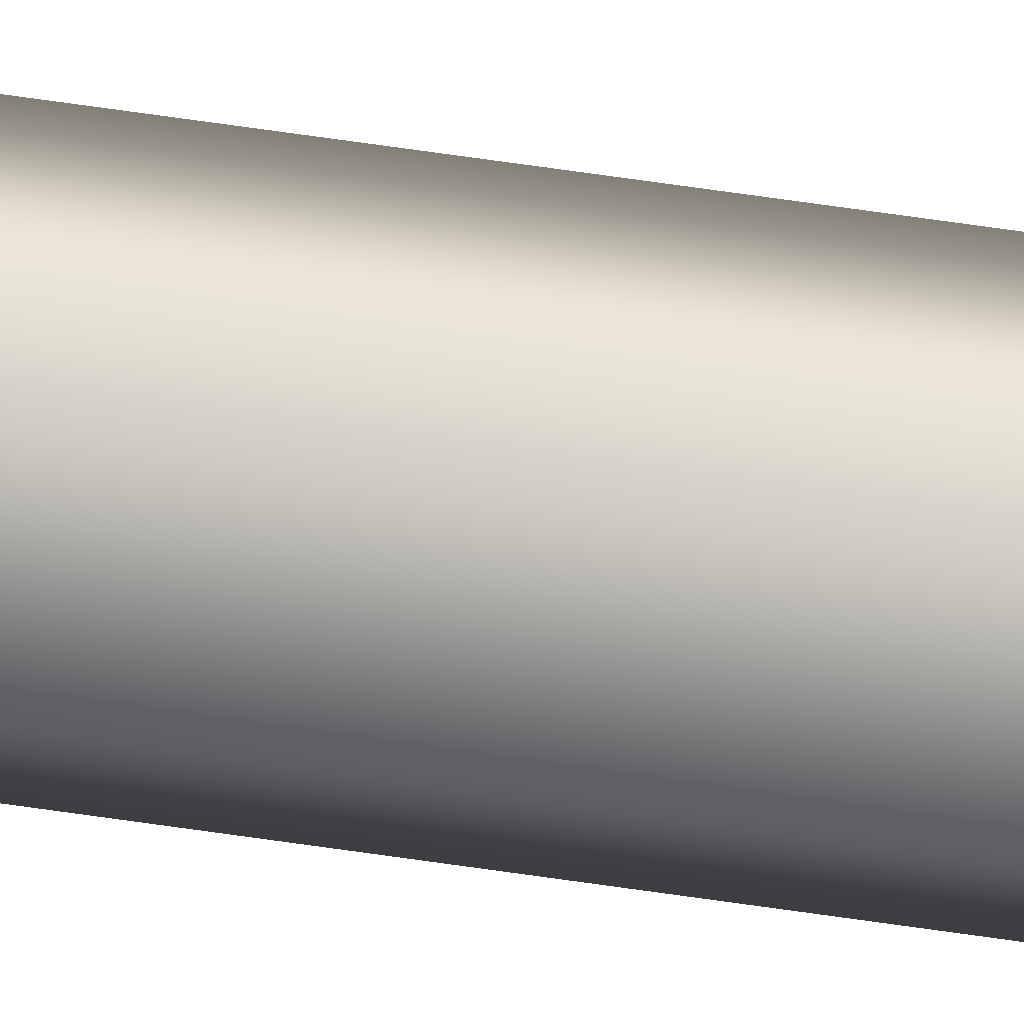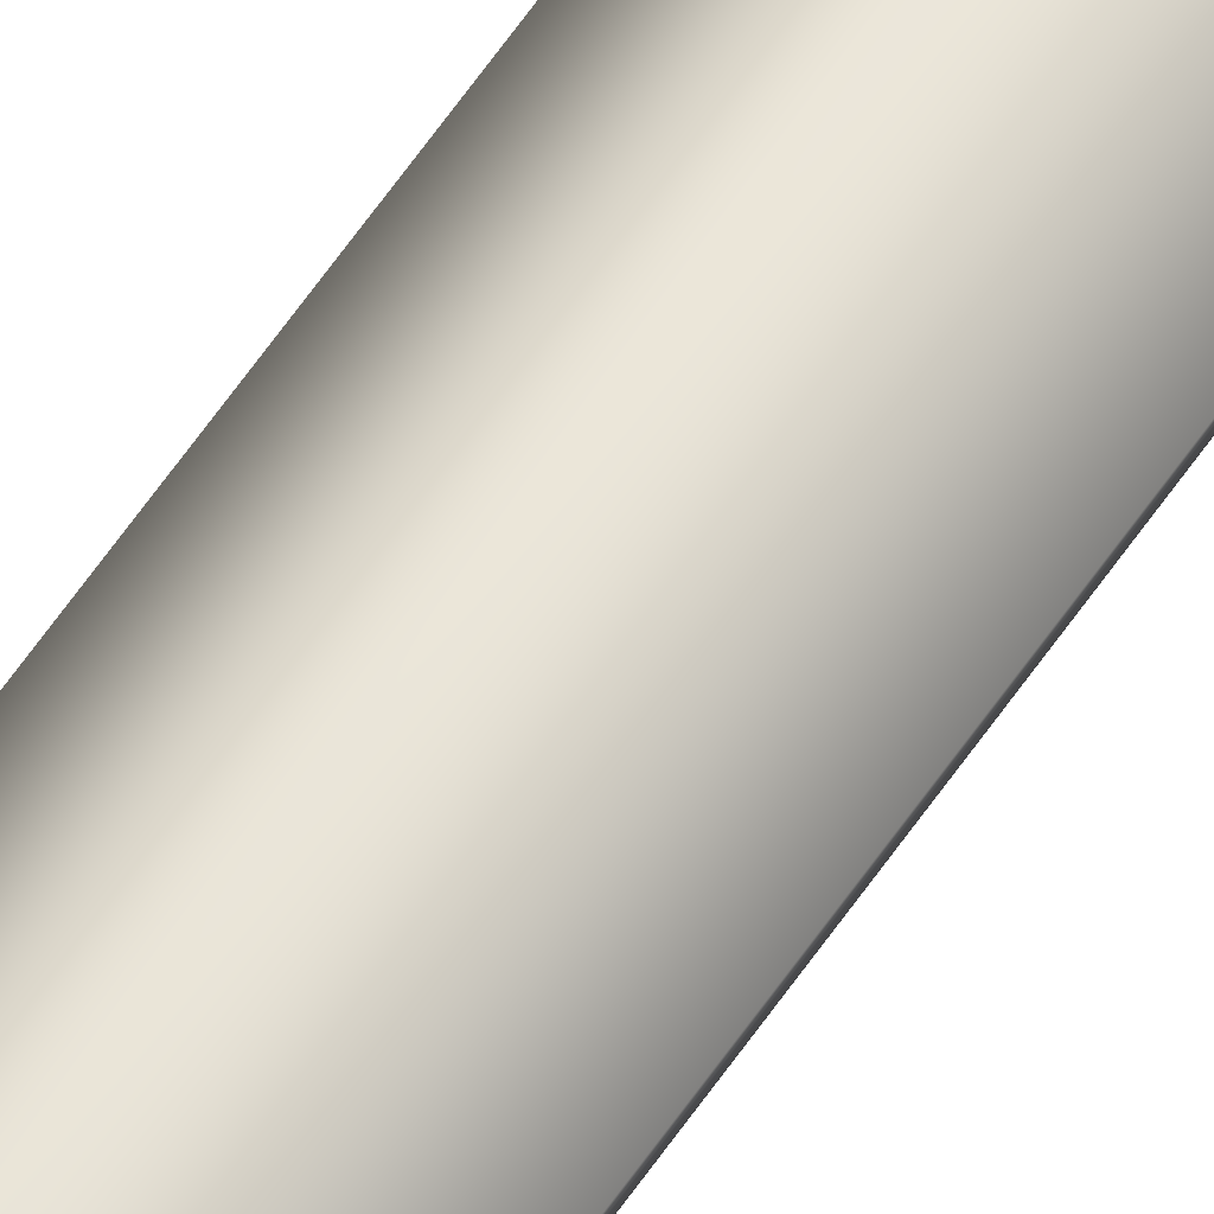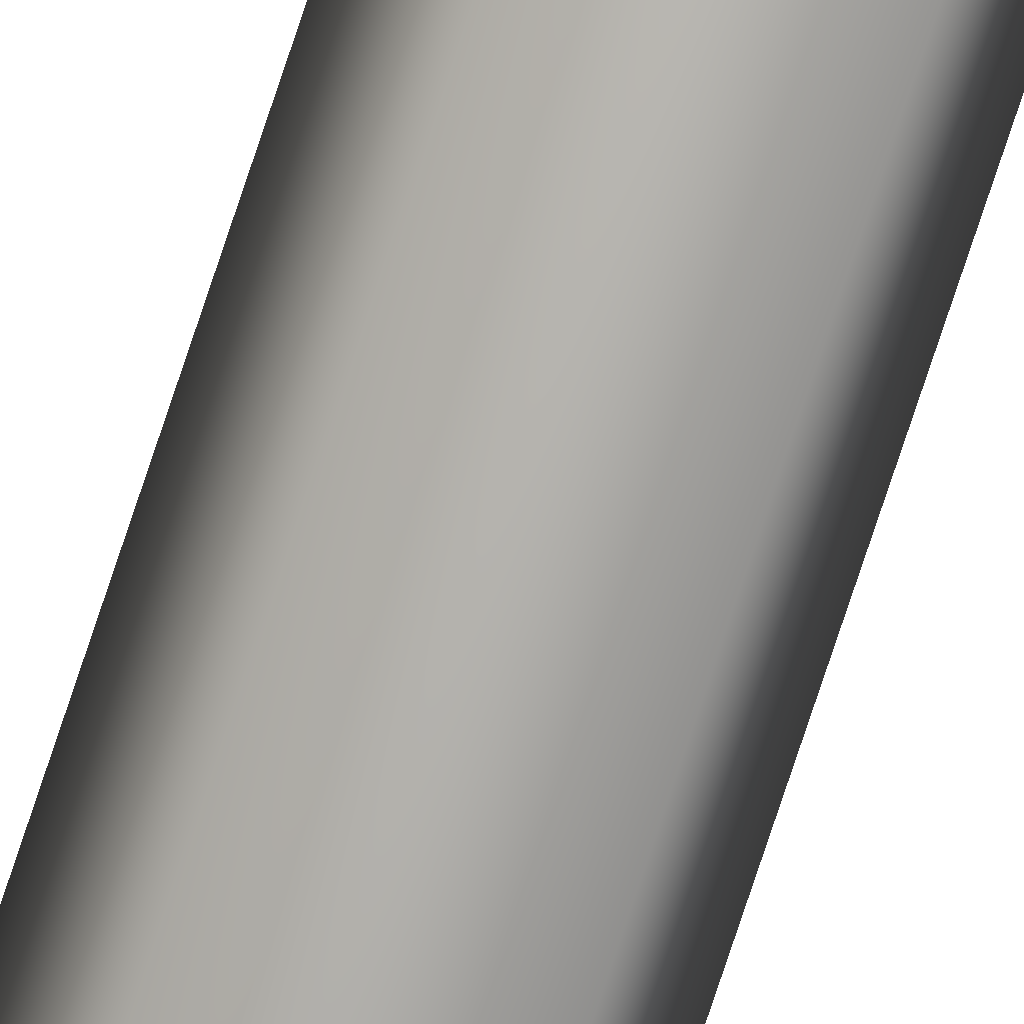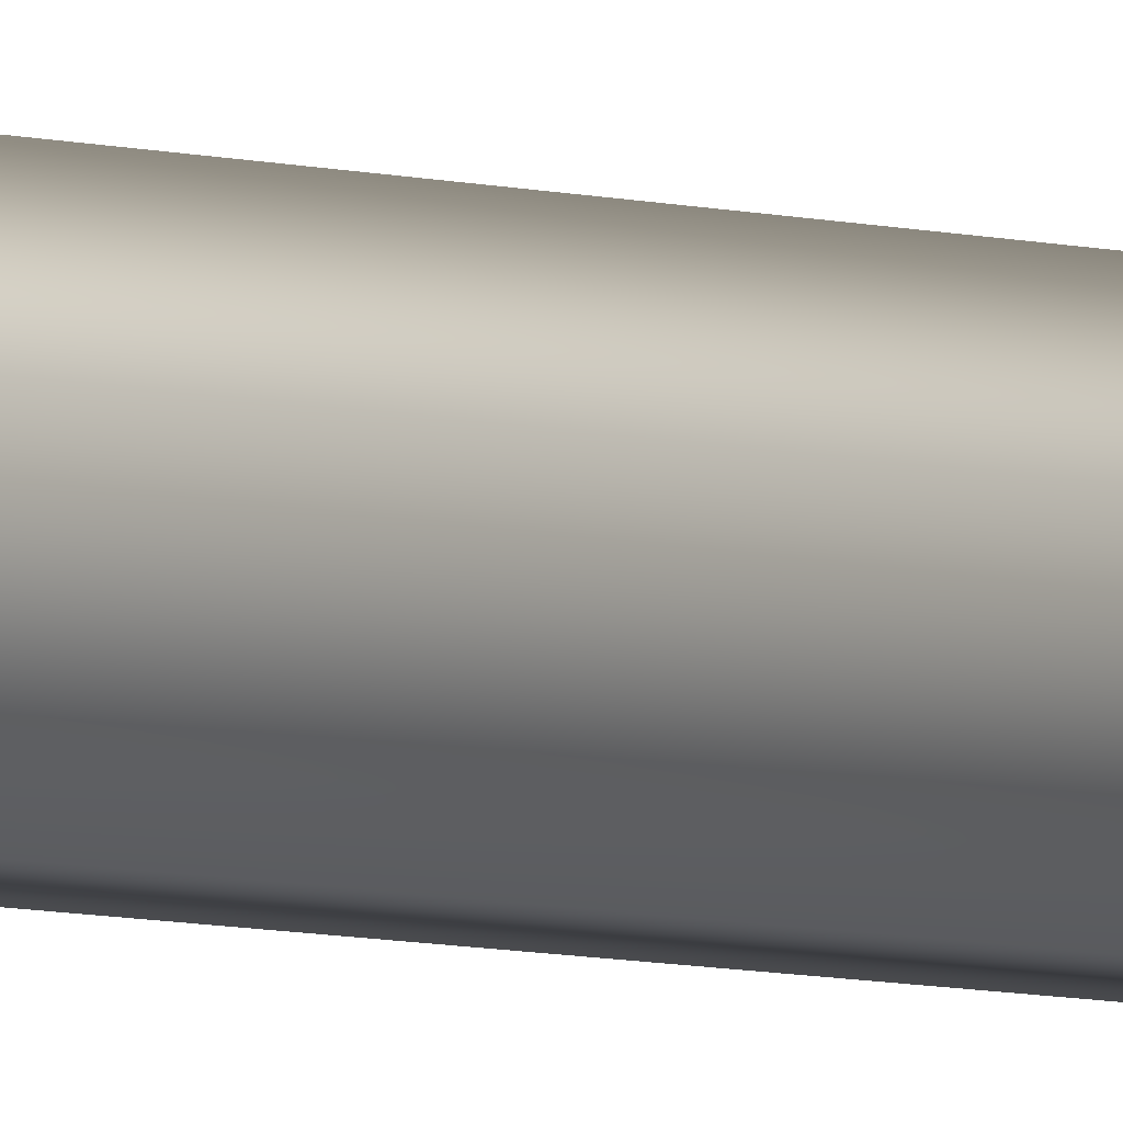
<metadata>
{"format":"obj","ext":"obj","renderer":"f3d","projection":"perspective","resolution":1024,"background":"white","views":[{"elev":59.6,"azim":98.9,"up":"+Y"},{"elev":56.8,"azim":-147.1,"up":"+Y"},{"elev":-79.2,"azim":-18.5,"up":"+Y"},{"elev":-3.4,"azim":-147.9,"up":"+Y"}]}
</metadata>
<code>
o instance_113/Component_44/ID775#ID775
v -0.2984 -0.1771 0.06441
v -0.3 -0.1783 -0.07565
v -0.3 -0.1783 0.06441
v -0.2984 -0.1771 -0.07565
v -0.2984 -0.1771 -0.07565
v -0.2984 -0.1771 0.06441
v -0.3 -0.1783 -0.07565
v -0.3 -0.1783 0.06441
v -0.2974 -0.1802 0.06441
v -0.2994 -0.1802 0.06441
v -0.2967 -0.1783 0.06441
v -0.2967 -0.1783 0.06441
v -0.2974 -0.1802 0.06441
v -0.2994 -0.1802 0.06441
v -0.2967 -0.1783 -0.07565
v -0.2967 -0.1783 -0.07565
v -0.2974 -0.1802 -0.07565
v -0.2994 -0.1802 -0.07565
v -0.2974 -0.1802 -0.07565
v -0.2994 -0.1802 -0.07565
f 1 2 3
f 2 1 4
f 5 6 7
f 8 7 6
f 9 3 10
f 3 9 11
f 3 11 1
f 6 12 8
f 12 13 8
f 14 8 13
f 11 4 1
f 4 11 15
f 16 12 5
f 6 5 12
f 2 17 18
f 17 2 15
f 15 2 4
f 5 7 16
f 16 7 19
f 20 19 7
f 2 10 3
f 10 2 18
f 20 7 14
f 8 14 7
f 17 10 18
f 10 17 9
f 13 19 14
f 20 14 19
f 17 11 9
f 11 17 15
f 16 19 12
f 13 12 19

</code>
